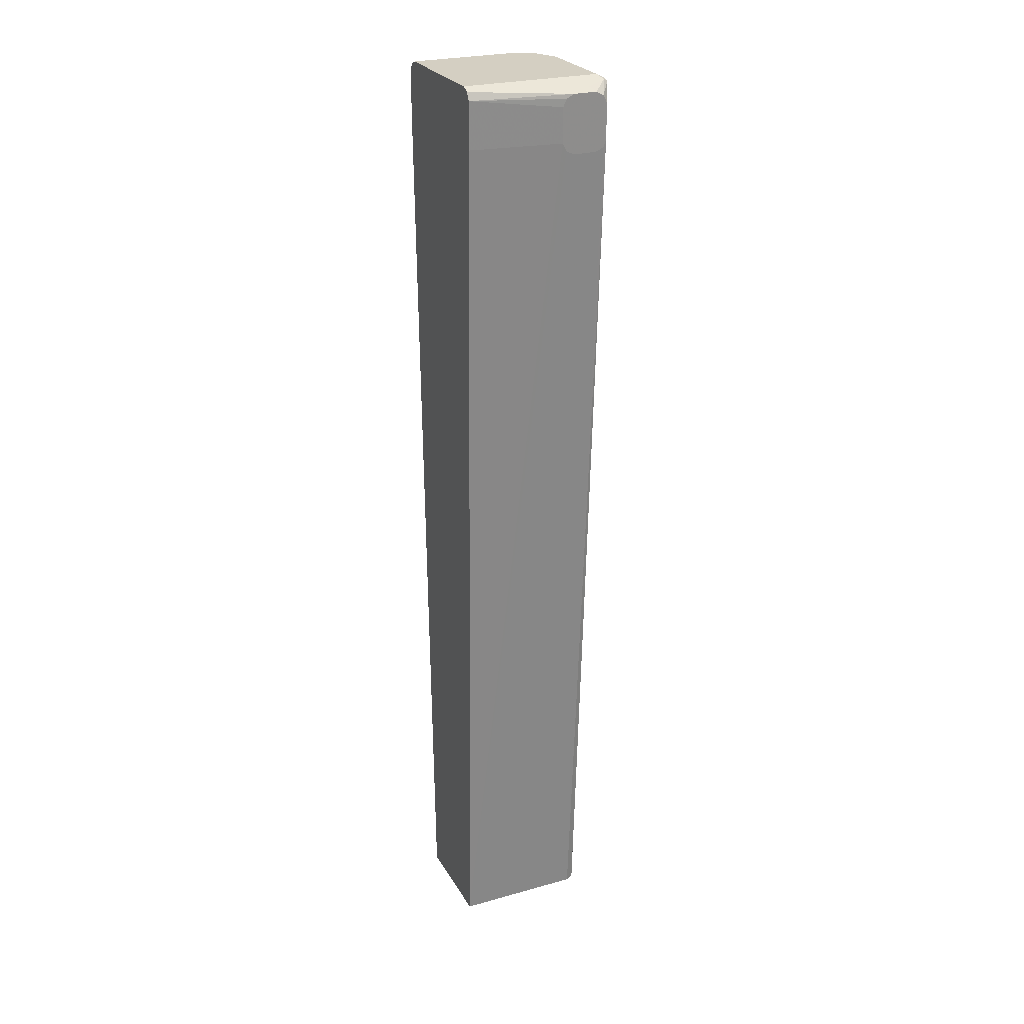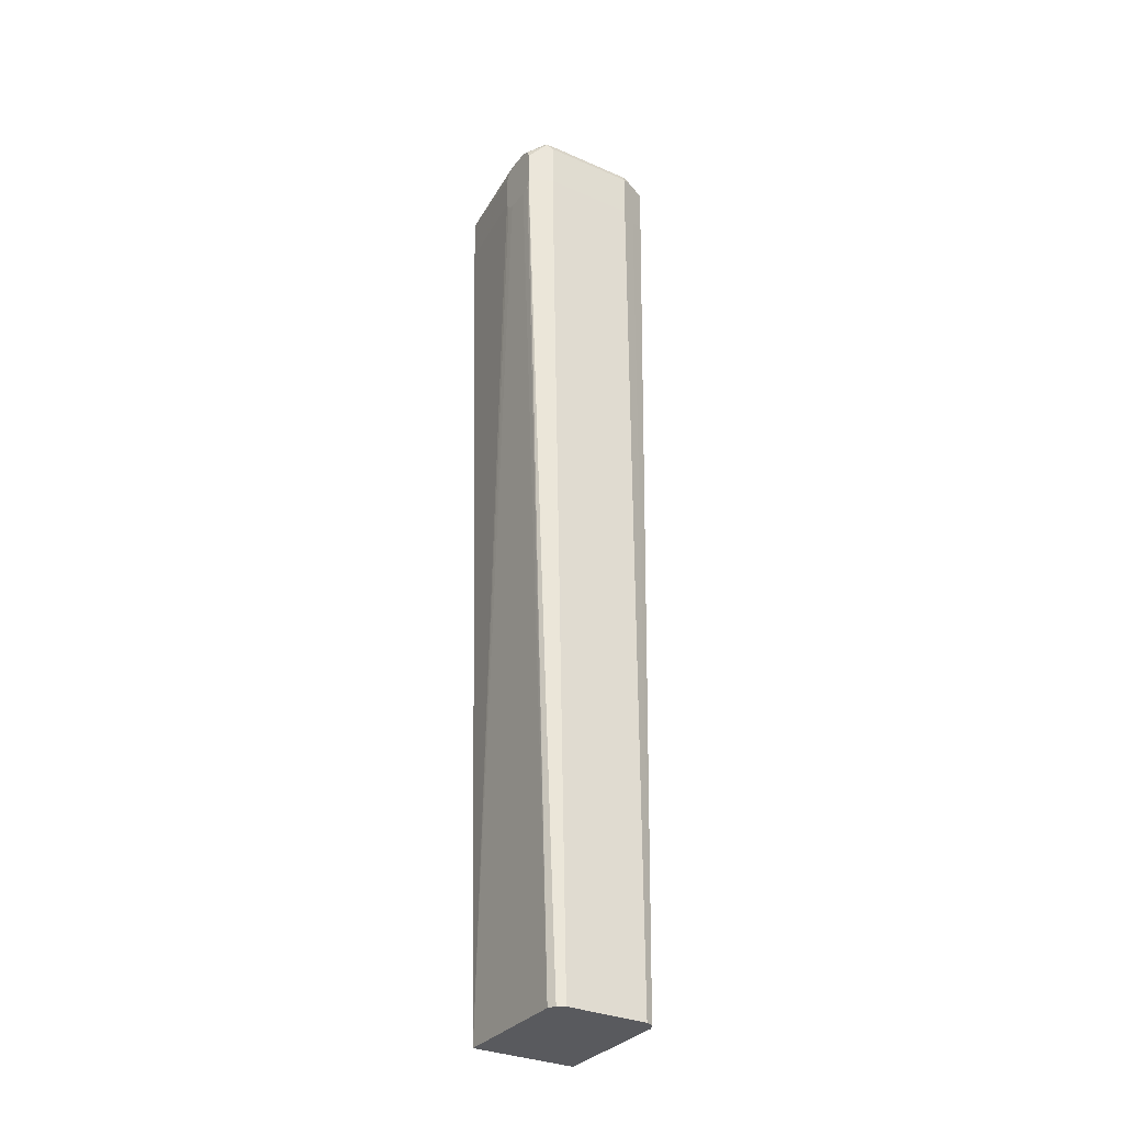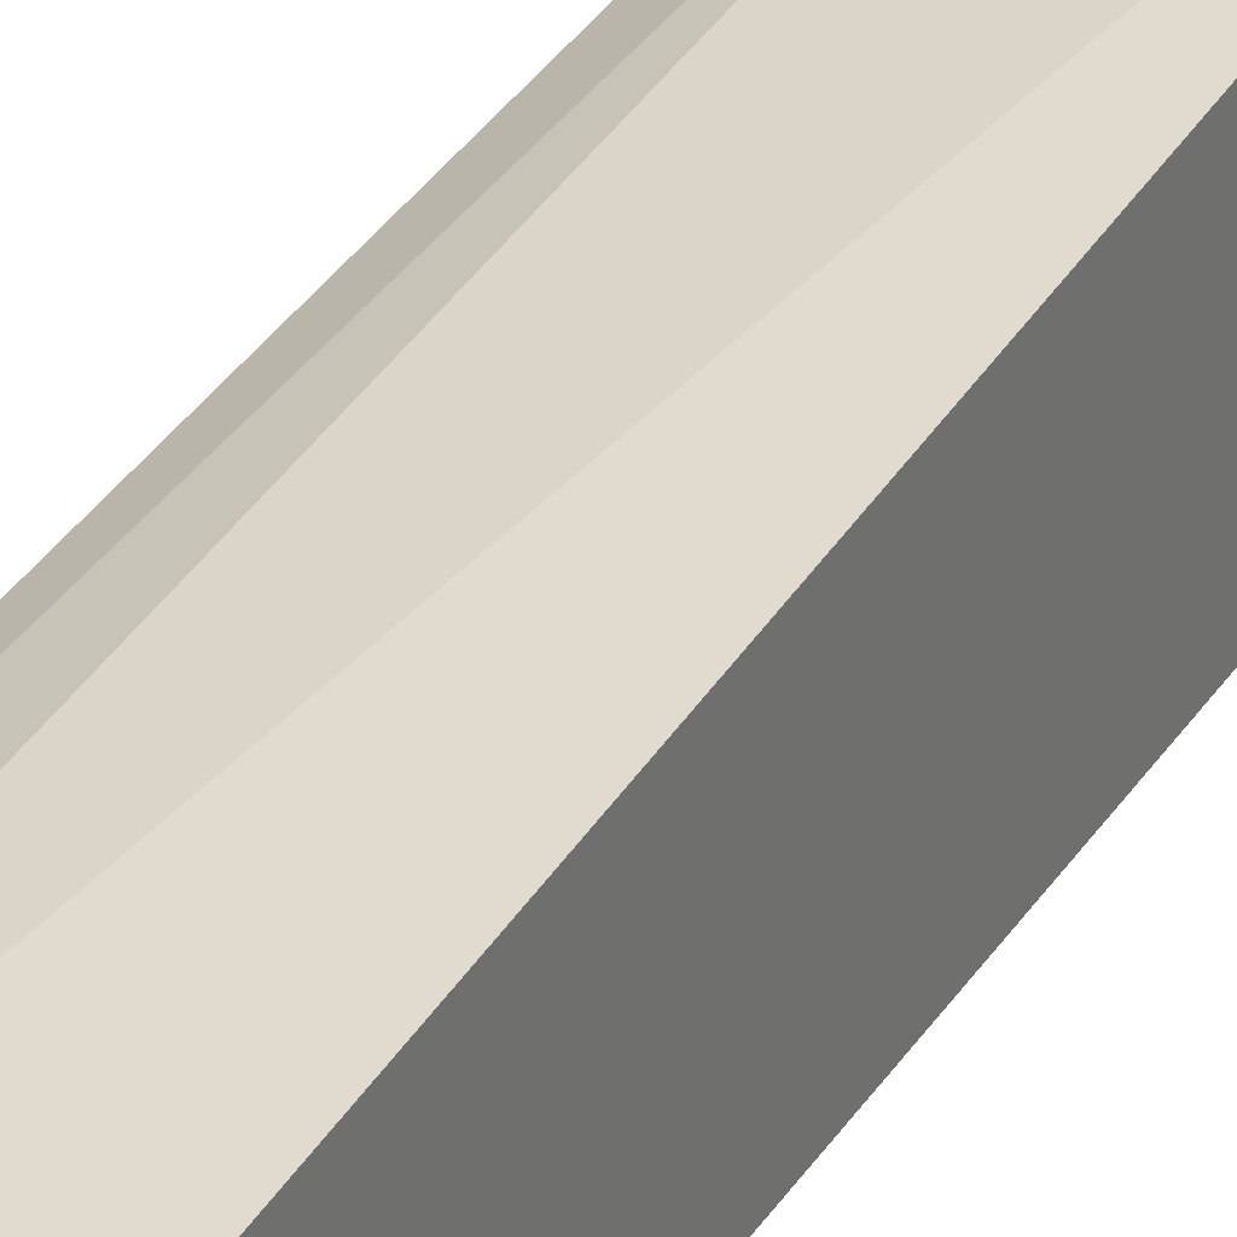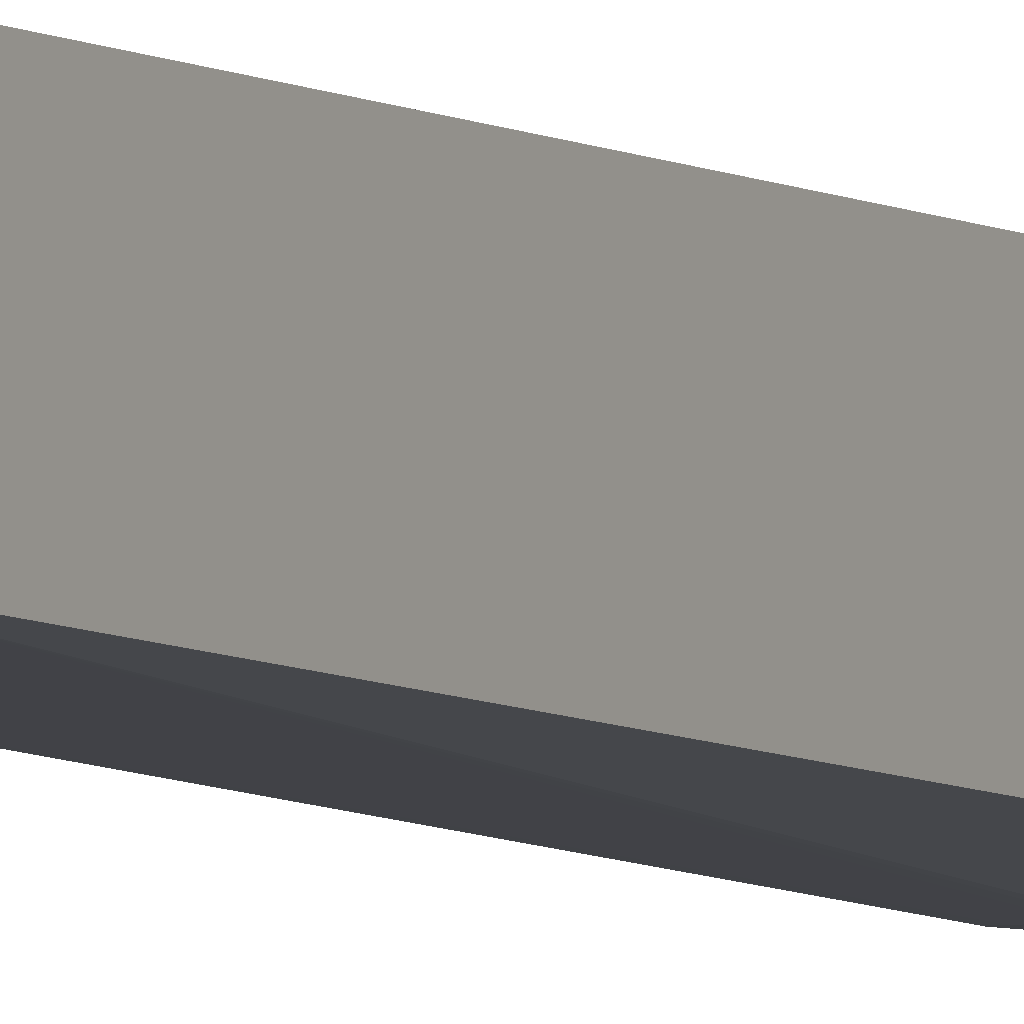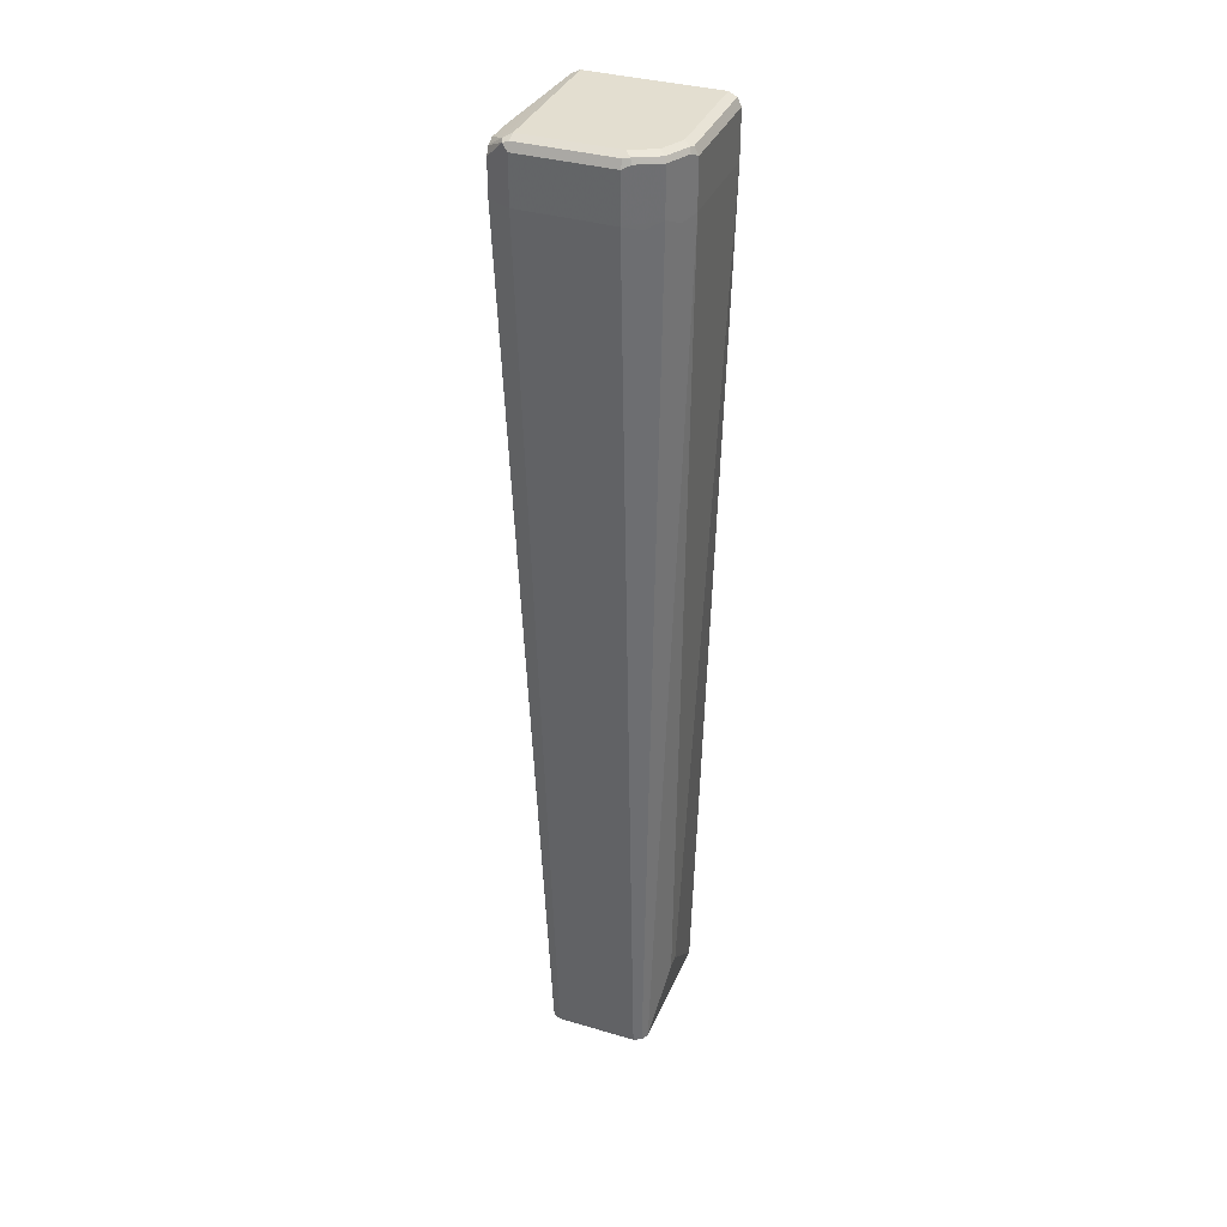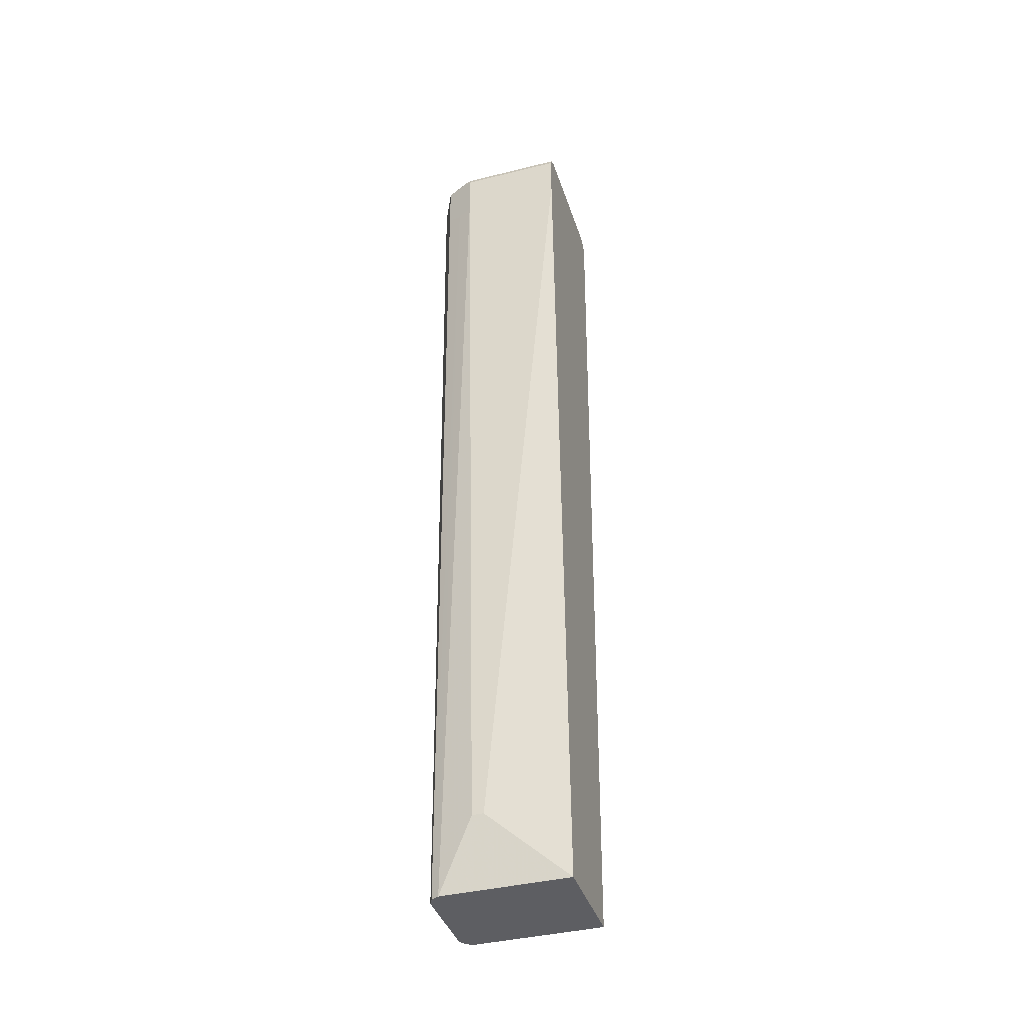
<metadata>
{"format":"obj","ext":"obj","renderer":"f3d","projection":"perspective","resolution":1024,"background":"white","views":[{"elev":25.7,"azim":-24.0,"up":"+Z"},{"elev":-31.8,"azim":58.4,"up":"+Z"},{"elev":28.5,"azim":-156.0,"up":"+Y"},{"elev":-4.8,"azim":-153.6,"up":"+Y"},{"elev":35.7,"azim":111.1,"up":"+Z"},{"elev":-39.2,"azim":-162.7,"up":"+Z"}]}
</metadata>
<code>
v 0.2466 0.2004 0.6319
v 0.1083 0.2004 0.6319
v 0.2466 0.2004 0.6937
v 0.2672 0.1901 0.6268
v 0.2775 0.1696 -0.5727
v 0.2312 0.185 -0.4779
v 0.1083 0.2004 0.6937
v 0.2158 0.185 -0.4779
v 0.1083 0.1696 -0.5727
v 0.1083 0.1954 0.7037
v 0.2466 0.1953 0.704
v 0.2569 0.1953 0.6988
v 0.2878 0.1798 0.6988
v 0.2878 0.1798 0.6371
v 0.2878 0.1644 -0.5727
v 0.1083 0.03084 -0.5727
v 0.1083 0.1953 0.704
v 0.2466 0.185 0.709
v 0.2543 0.1927 0.7052
v 0.2852 0.1773 0.7052
v 0.3006 0.1464 0.7052
v 0.3032 0.149 0.6988
v 0.3083 0.1387 0.6937
v 0.3083 0.1387 0.6319
v 0.298 0.1593 0.6268
v 0.2929 0.1541 -0.5727
v 0.2775 0.03084 -0.5727
v 0.2466 -0.01526 0.6165
v 0.2363 -0.01526 0.6216
v 0.2311 -0.01526 0.6321
v 0.1083 5e-07 0.6319
v 0.1083 0.185 0.709
v 0.2775 0.1696 0.709
v 0.2929 0.1387 0.709
v 0.2929 0.01543 0.709
v 0.3032 0.01543 0.704
v 0.3032 0.1387 0.704
v 0.3083 0.01543 0.6937
v 0.3083 0.01543 0.6319
v 0.2929 0.04625 -0.5727
v 0.2791 0.03167 -0.5727
v 0.293 -0.01526 0.6319
v 0.2892 -0.01526 0.6213
v 0.2775 -0.01526 0.6165
v 0.2311 -0.01526 0.6782
v 0.1083 5e-07 0.6937
v 0.1083 0.01543 0.709
v 0.1083 0.01465 0.7086
v 0.298 0.005151 0.704
v 0.3045 0.007727 0.7013
v 0.298 -0.005129 0.6782
v 0.298 -0.005129 0.6319
v 0.2878 0.03597 -0.5727
v 0.293 -0.01526 0.6782
v 0.2364 -0.01526 0.6885
v 0.2466 -0.01526 0.6937
v 0.1083 0.005151 0.704
v 0.2723 -0.005129 0.6988
v 0.2776 -0.01526 0.6937
v 0.2878 -0.01526 0.6885
v 0.2415 -0.005129 0.6988
f 27 42 43
f 27 43 44
f 28 44 43
f 28 43 42
f 28 60 59
f 28 54 60
f 28 59 56
f 28 56 55
f 28 55 45
f 27 41 42
f 28 42 54
f 28 45 30
f 23 38 39
f 24 40 26
f 24 39 40
f 23 36 38
f 23 37 36
f 23 39 24
f 22 37 23
f 21 37 22
f 21 36 37
f 21 35 36
f 21 34 35
f 21 33 34
f 20 33 21
f 28 30 29
f 24 26 25
f 30 45 46
f 45 55 46
f 35 48 49
f 19 33 20
f 56 61 57
f 56 58 61
f 56 59 58
f 50 54 51
f 50 60 54
f 49 60 50
f 49 59 60
f 49 58 59
f 49 61 58
f 49 57 61
f 48 57 49
f 30 46 31
f 46 55 56
f 42 53 52
f 42 51 54
f 41 53 42
f 39 53 40
f 39 52 53
f 38 50 51
f 38 52 39
f 38 51 52
f 36 50 38
f 36 49 50
f 35 47 48
f 35 49 36
f 46 56 57
f 18 33 19
f 42 52 51
f 18 35 34
f 4 15 5
f 4 14 15
f 3 12 13
f 3 11 12
f 3 10 11
f 3 7 10
f 2 10 7
f 2 17 10
f 2 32 17
f 2 47 32
f 18 34 33
f 2 48 47
f 5 15 26
f 2 57 48
f 2 31 46
f 2 9 16
f 2 8 9
f 1 8 2
f 1 6 8
f 1 5 6
f 1 4 5
f 1 14 4
f 1 13 14
f 1 3 13
f 1 7 3
f 1 2 7
f 2 46 57
f 5 26 40
f 2 16 31
f 5 53 41
f 5 40 53
f 18 47 35
f 18 32 47
f 16 30 31
f 16 29 30
f 16 28 29
f 16 44 28
f 15 25 26
f 14 25 15
f 14 24 25
f 13 24 14
f 13 23 24
f 13 22 23
f 16 27 44
f 13 20 21
f 5 41 27
f 13 21 22
f 5 27 16
f 5 16 9
f 5 9 8
f 10 17 11
f 11 17 32
f 5 8 6
f 11 32 18
f 11 18 19
f 11 19 12
f 12 19 13
f 13 19 20

</code>
